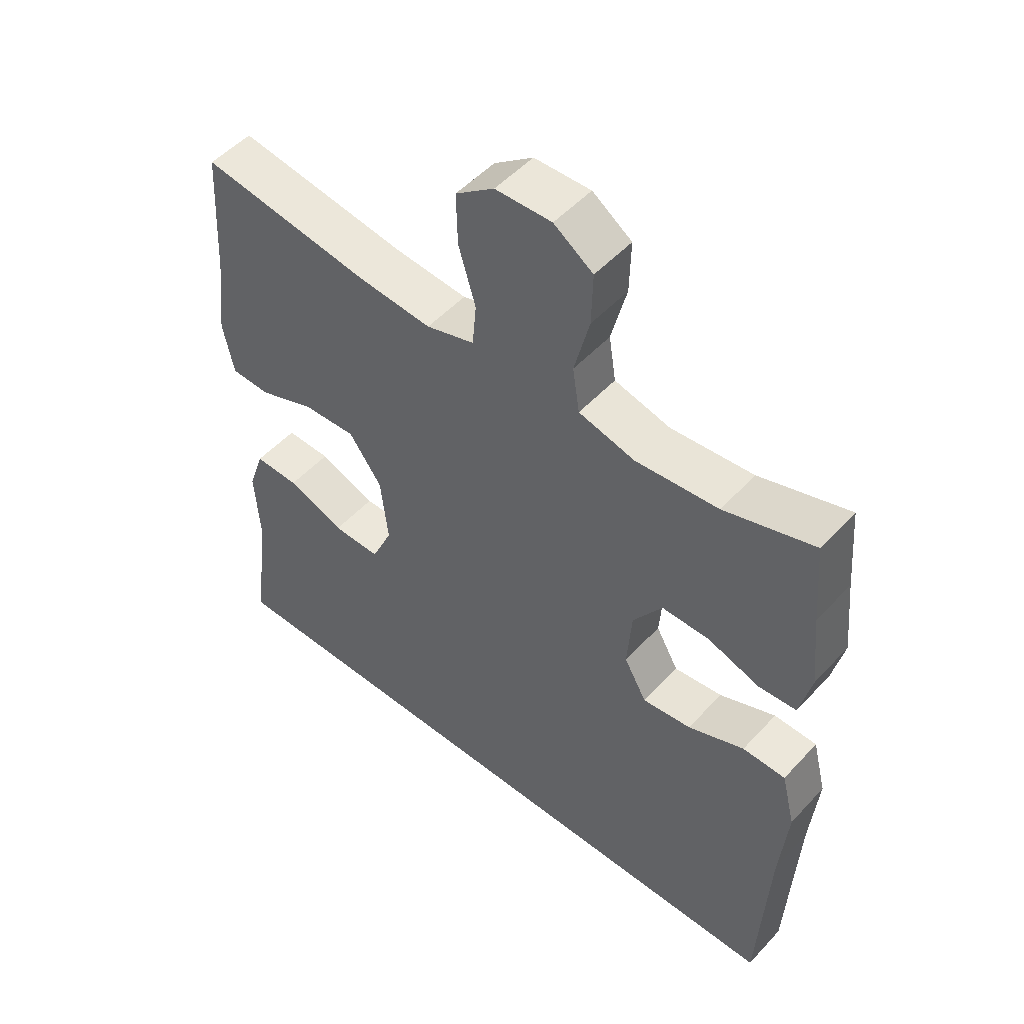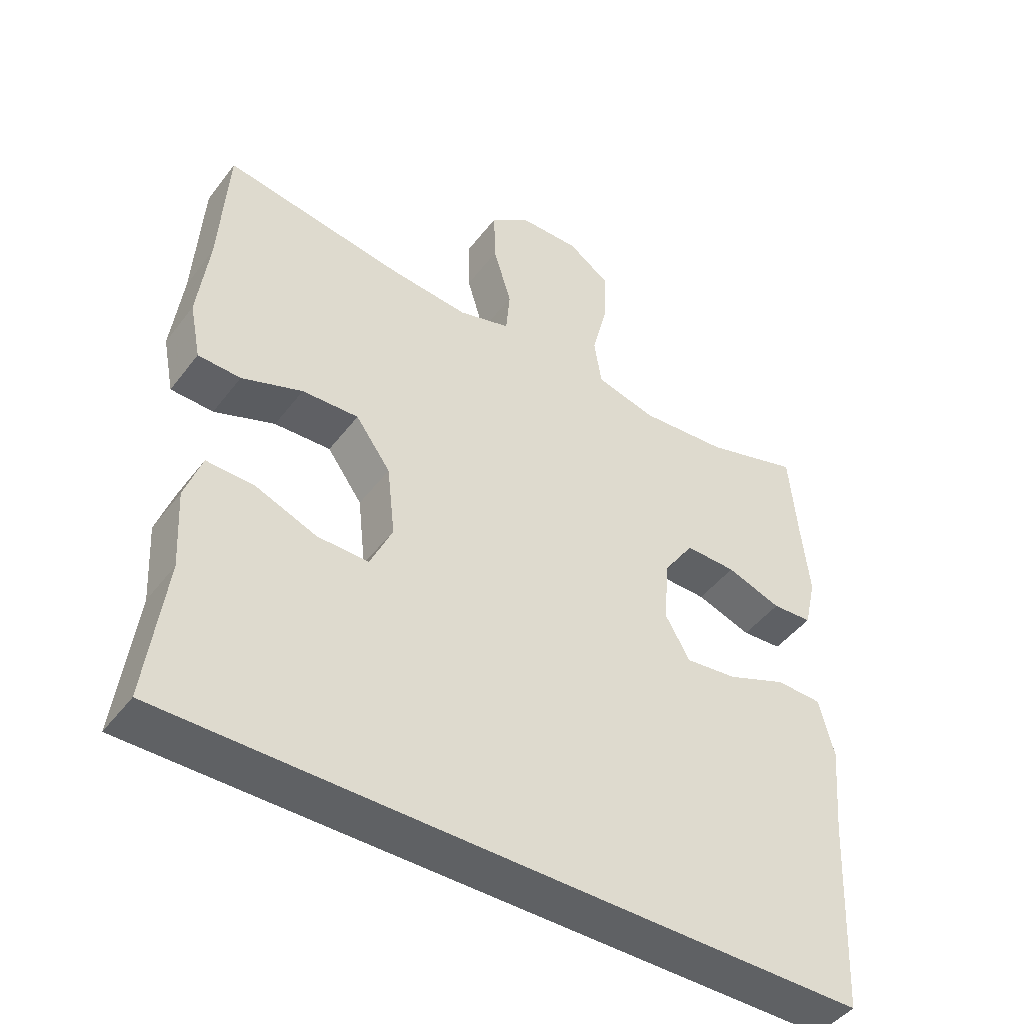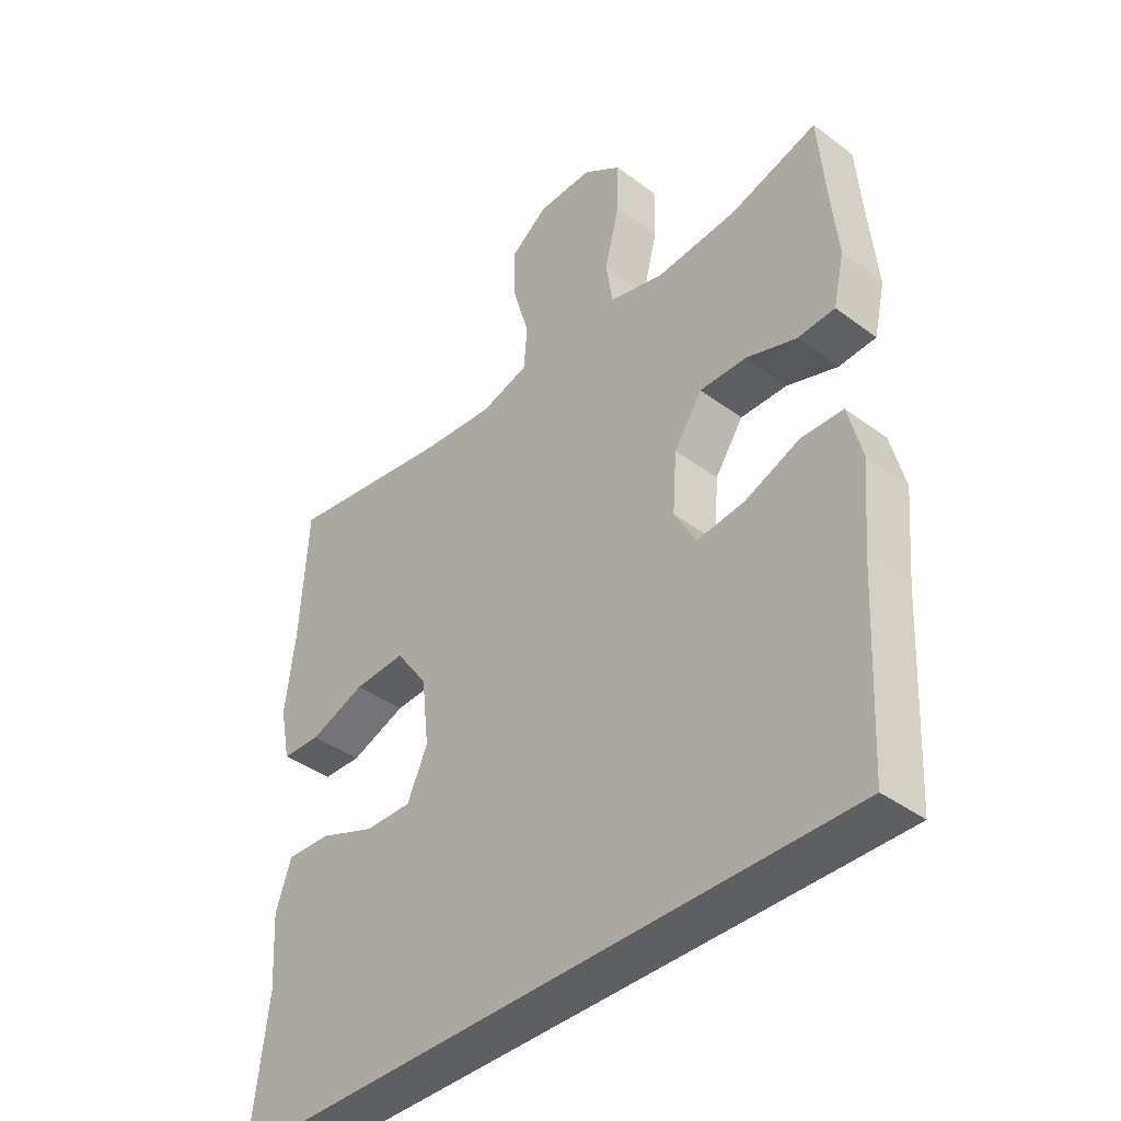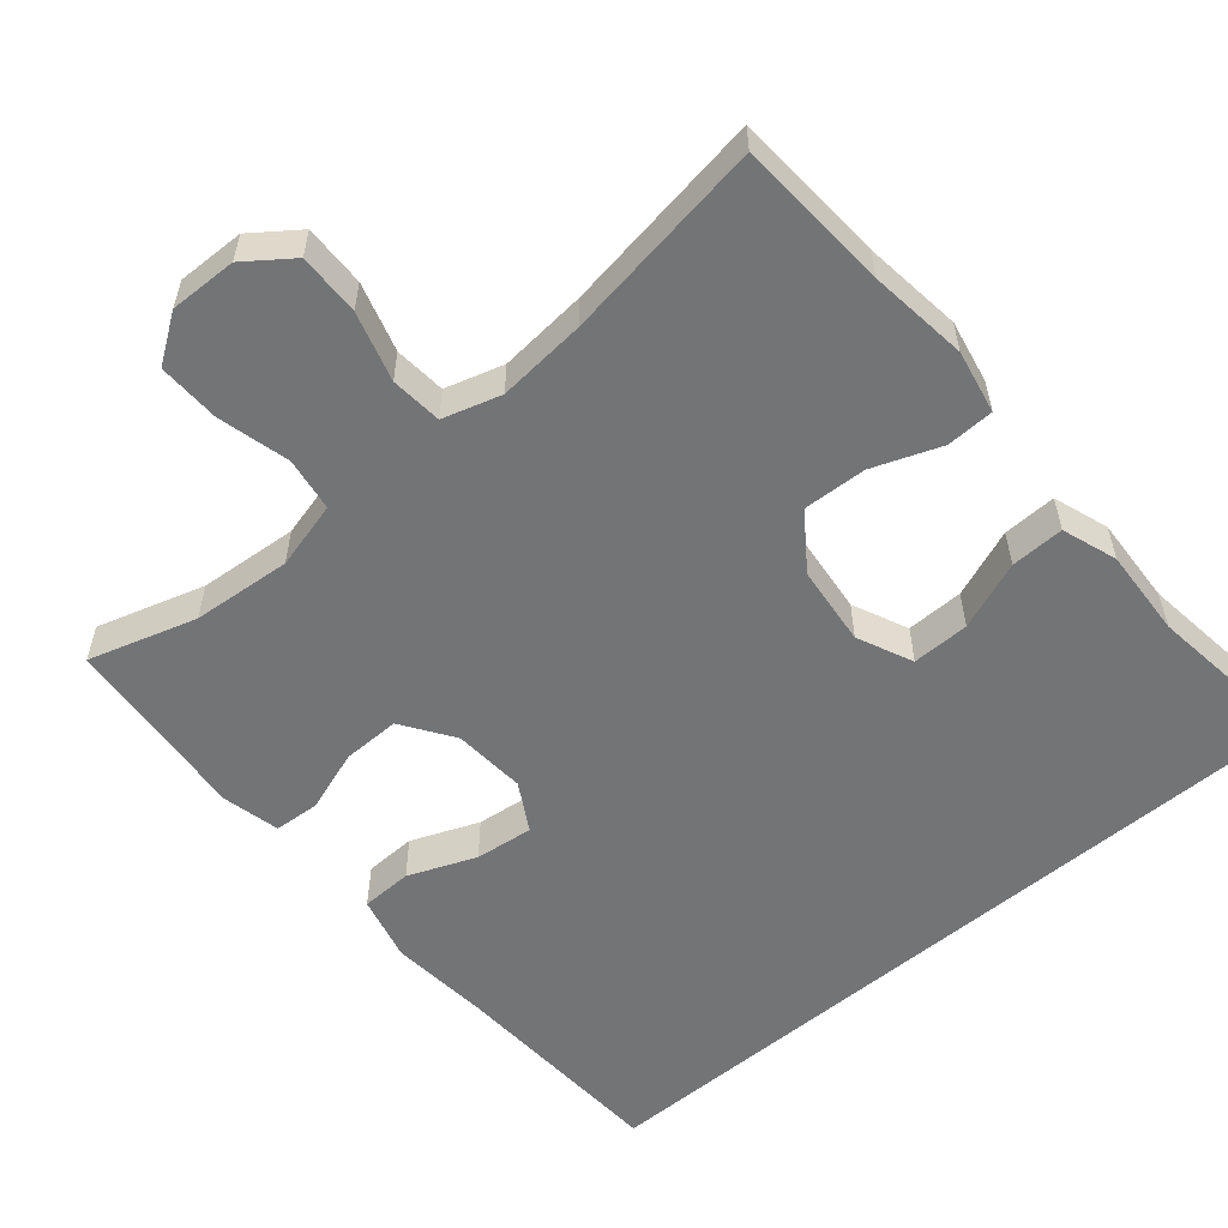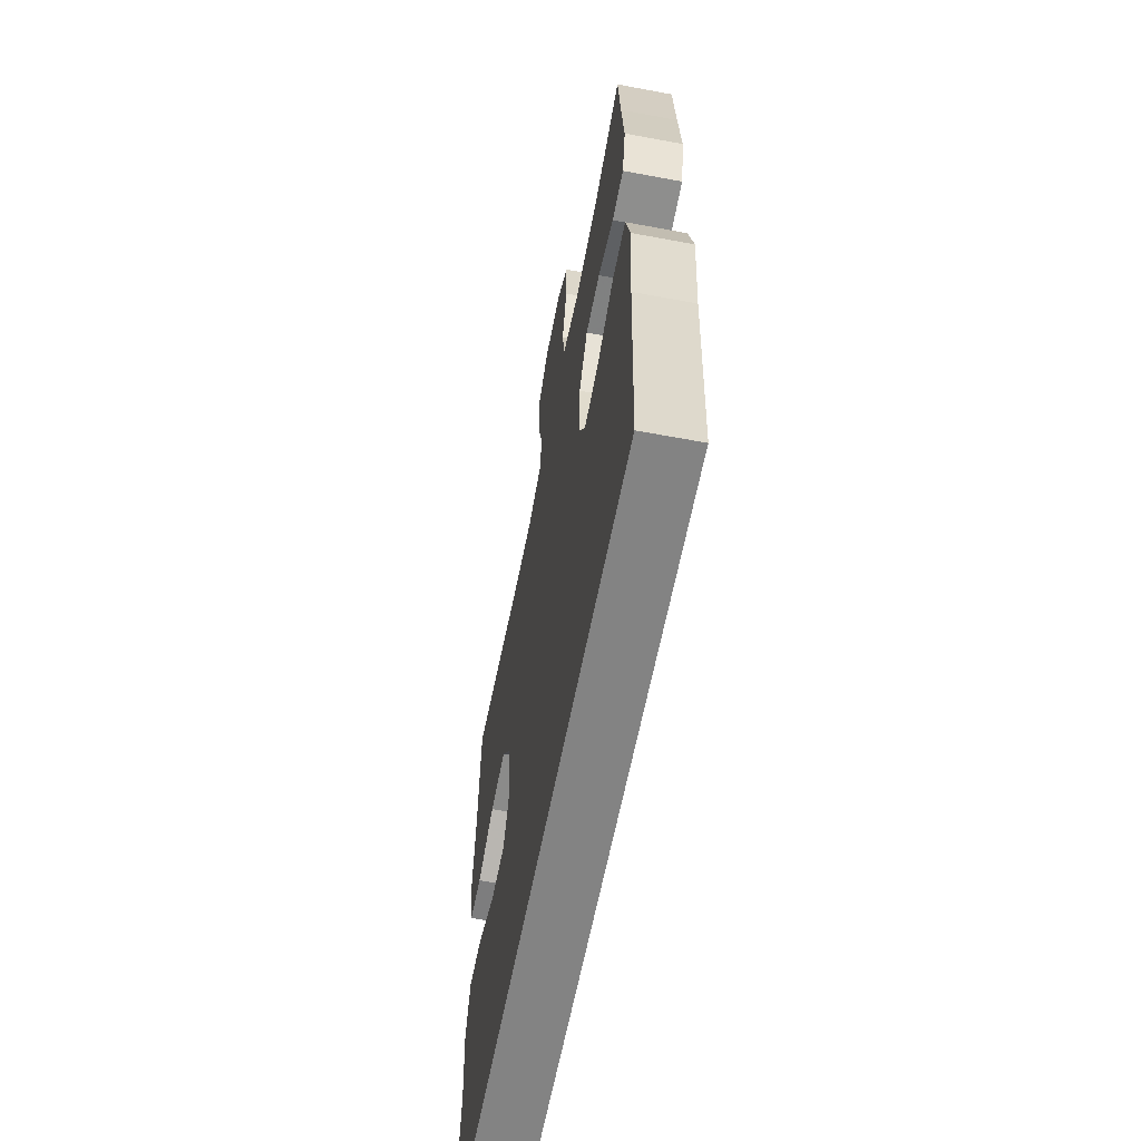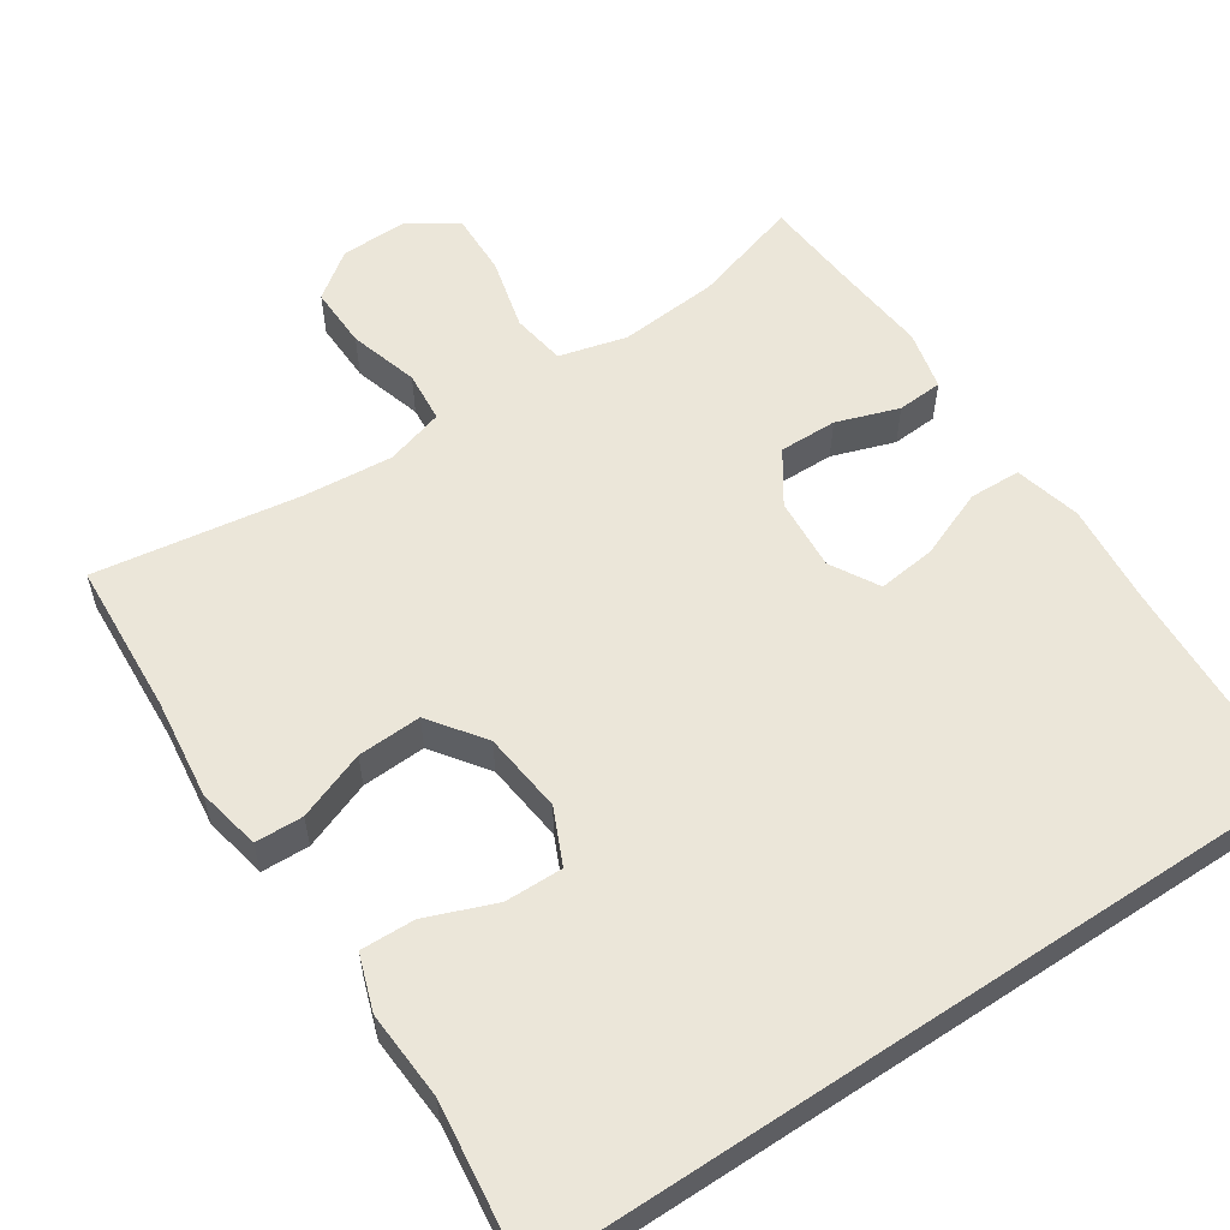
<metadata>
{"format":"obj","ext":"obj","renderer":"f3d","projection":"perspective","resolution":1024,"background":"white","views":[{"elev":50.9,"azim":-139.1,"up":"+Z"},{"elev":-46.0,"azim":144.9,"up":"+Z"},{"elev":-40.3,"azim":-132.4,"up":"+Z"},{"elev":-56.2,"azim":40.3,"up":"+Y"},{"elev":-61.0,"azim":-100.8,"up":"+Z"},{"elev":57.2,"azim":146.5,"up":"+Y"}]}
</metadata>
<code>
v -0.499 0.07 -0.5
v -0.514 0.07 -0.206
v -0.526 0.07 -0.073
v -0.504 0.07 0.014
v -0.436 0.07 0.016
v -0.347 0.07 -0.02
v -0.27 0.07 -0.029
v -0.234 0.07 0.034
v -0.241 0.07 0.13
v -0.287 0.07 0.198
v -0.363 0.07 0.197
v -0.445 0.07 0.169
v -0.505 0.07 0.173
v -0.523 0.07 0.251
v -0.511 0.07 0.37
v -0.5 0.07 0.5
v -0.358 0.07 0.457
v -0.227 0.07 0.446
v -0.138 0.07 0.469
v -0.127 0.07 0.54
v -0.151 0.07 0.635
v -0.153 0.07 0.717
v -0.091 0.07 0.76
v -0.002 0.07 0.758
v 0.059 0.07 0.713
v 0.057 0.07 0.631
v 0.03 0.07 0.54
v 0.036 0.07 0.472
v 0.113 0.07 0.449
v 0.23 0.07 0.459
v 0.5 0.07 0.5
v 0.512 0.07 0.297
v 0.528 0.07 0.166
v 0.511 0.07 0.082
v 0.448 0.07 0.08
v 0.358 0.07 0.114
v 0.274 0.07 0.118
v 0.222 0.07 0.046
v 0.21 0.07 -0.06
v 0.243 0.07 -0.133
v 0.319 0.07 -0.132
v 0.41 0.07 -0.097
v 0.481 0.07 -0.095
v 0.506 0.07 -0.168
v 0.499 0.07 -0.285
v 0.526 0.07 -0.5
v -0.499 0 -0.5
v -0.514 0 -0.206
v -0.526 0 -0.073
v -0.504 0 0.014
v -0.436 0 0.016
v -0.347 0 -0.02
v -0.27 0 -0.029
v -0.234 0 0.034
v -0.241 0 0.13
v -0.287 0 0.198
v -0.363 0 0.197
v -0.445 0 0.169
v -0.505 0 0.173
v -0.523 0 0.251
v -0.511 0 0.37
v -0.5 0 0.5
v -0.358 0 0.457
v -0.227 0 0.446
v -0.138 0 0.469
v -0.127 0 0.54
v -0.151 0 0.635
v -0.153 0 0.717
v -0.091 0 0.76
v -0.002 0 0.758
v 0.059 0 0.713
v 0.057 0 0.631
v 0.03 0 0.54
v 0.036 0 0.472
v 0.113 0 0.449
v 0.23 0 0.459
v 0.5 0 0.5
v 0.512 0 0.297
v 0.528 0 0.166
v 0.511 0 0.082
v 0.448 0 0.08
v 0.358 0 0.114
v 0.274 0 0.118
v 0.222 0 0.046
v 0.21 0 -0.06
v 0.243 0 -0.133
v 0.319 0 -0.132
v 0.41 0 -0.097
v 0.481 0 -0.095
v 0.506 0 -0.168
v 0.499 0 -0.285
v 0.526 0 -0.5
f 45 46 1 2
f 41 42 43 44
f 40 41 44 45
f 33 34 35 36
f 32 33 36 37
f 30 31 32 37
f 29 30 37 38
f 24 25 26 27
f 24 27 28
f 23 24 28
f 20 21 22 23
f 19 20 23 28
f 18 19 28 29
f 15 16 17
f 15 17 18
f 11 12 13 14
f 10 11 14 15
f 3 4 5 6
f 3 6 7
f 40 45 2 3
f 39 40 3 7
f 38 39 7 8
f 29 38 8 9
f 10 15 18 29
f 9 10 29
f 48 47 92 91
f 90 89 88 87
f 91 90 87 86
f 82 81 80 79
f 83 82 79 78
f 83 78 77 76
f 84 83 76 75
f 73 72 71 70
f 74 73 70
f 74 70 69
f 69 68 67 66
f 74 69 66 65
f 75 74 65 64
f 63 62 61
f 64 63 61
f 60 59 58 57
f 61 60 57 56
f 52 51 50 49
f 53 52 49
f 49 48 91 86
f 53 49 86 85
f 54 53 85 84
f 55 54 84 75
f 75 64 61 56
f 75 56 55
f 1 47 48 2
f 2 48 49 3
f 3 49 50 4
f 4 50 51 5
f 5 51 52 6
f 6 52 53 7
f 7 53 54 8
f 8 54 55 9
f 9 55 56 10
f 10 56 57 11
f 11 57 58 12
f 12 58 59 13
f 13 59 60 14
f 14 60 61 15
f 15 61 62 16
f 16 62 63 17
f 17 63 64 18
f 18 64 65 19
f 19 65 66 20
f 20 66 67 21
f 21 67 68 22
f 22 68 69 23
f 23 69 70 24
f 24 70 71 25
f 25 71 72 26
f 26 72 73 27
f 27 73 74 28
f 28 74 75 29
f 29 75 76 30
f 30 76 77 31
f 31 77 78 32
f 32 78 79 33
f 33 79 80 34
f 34 80 81 35
f 35 81 82 36
f 36 82 83 37
f 37 83 84 38
f 38 84 85 39
f 39 85 86 40
f 40 86 87 41
f 41 87 88 42
f 42 88 89 43
f 43 89 90 44
f 44 90 91 45
f 45 91 92 46
f 46 92 47 1

</code>
